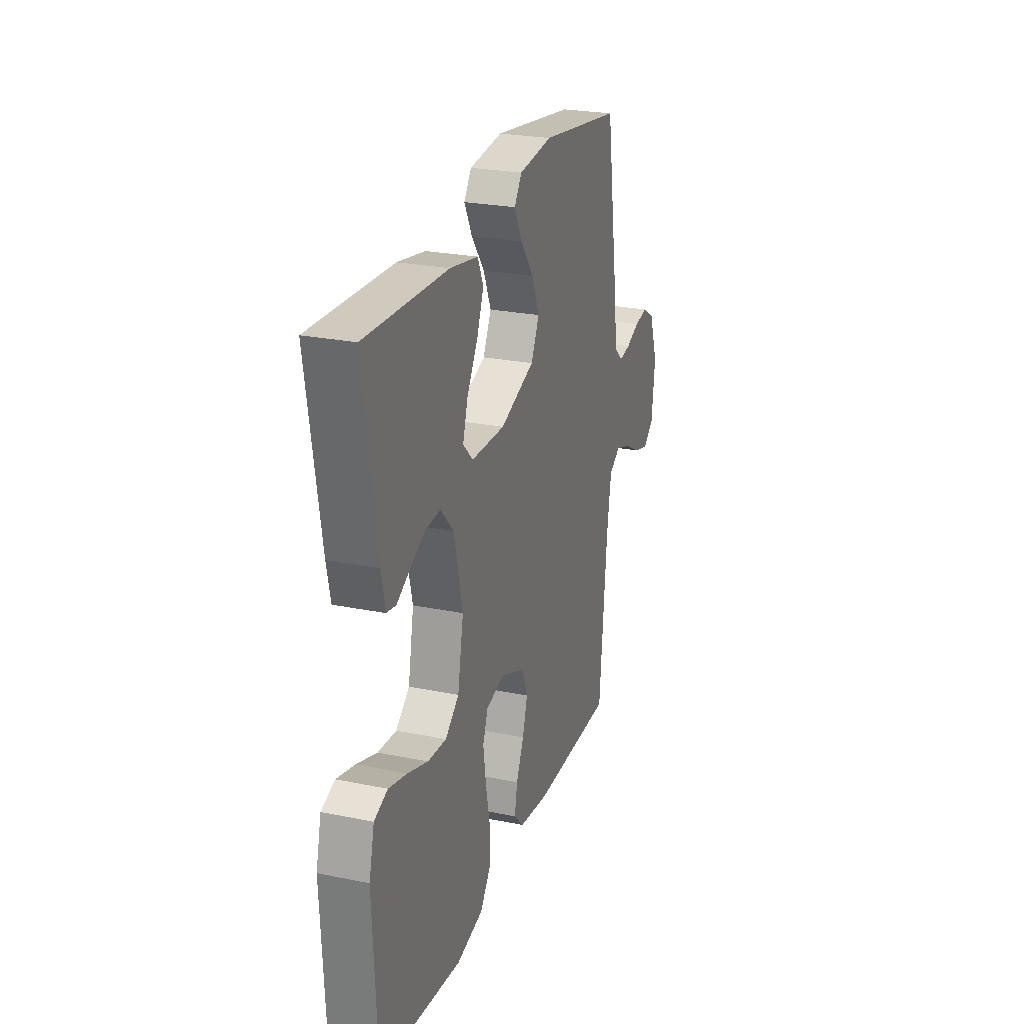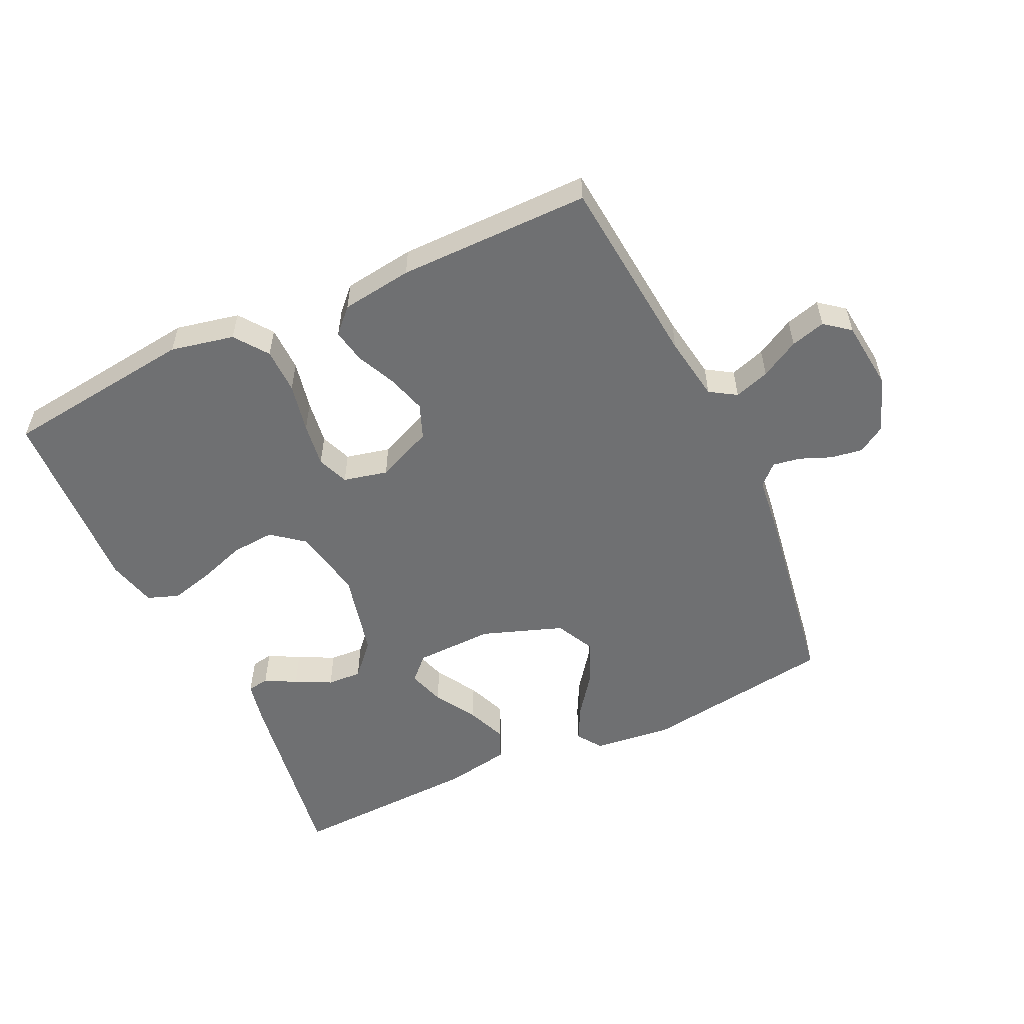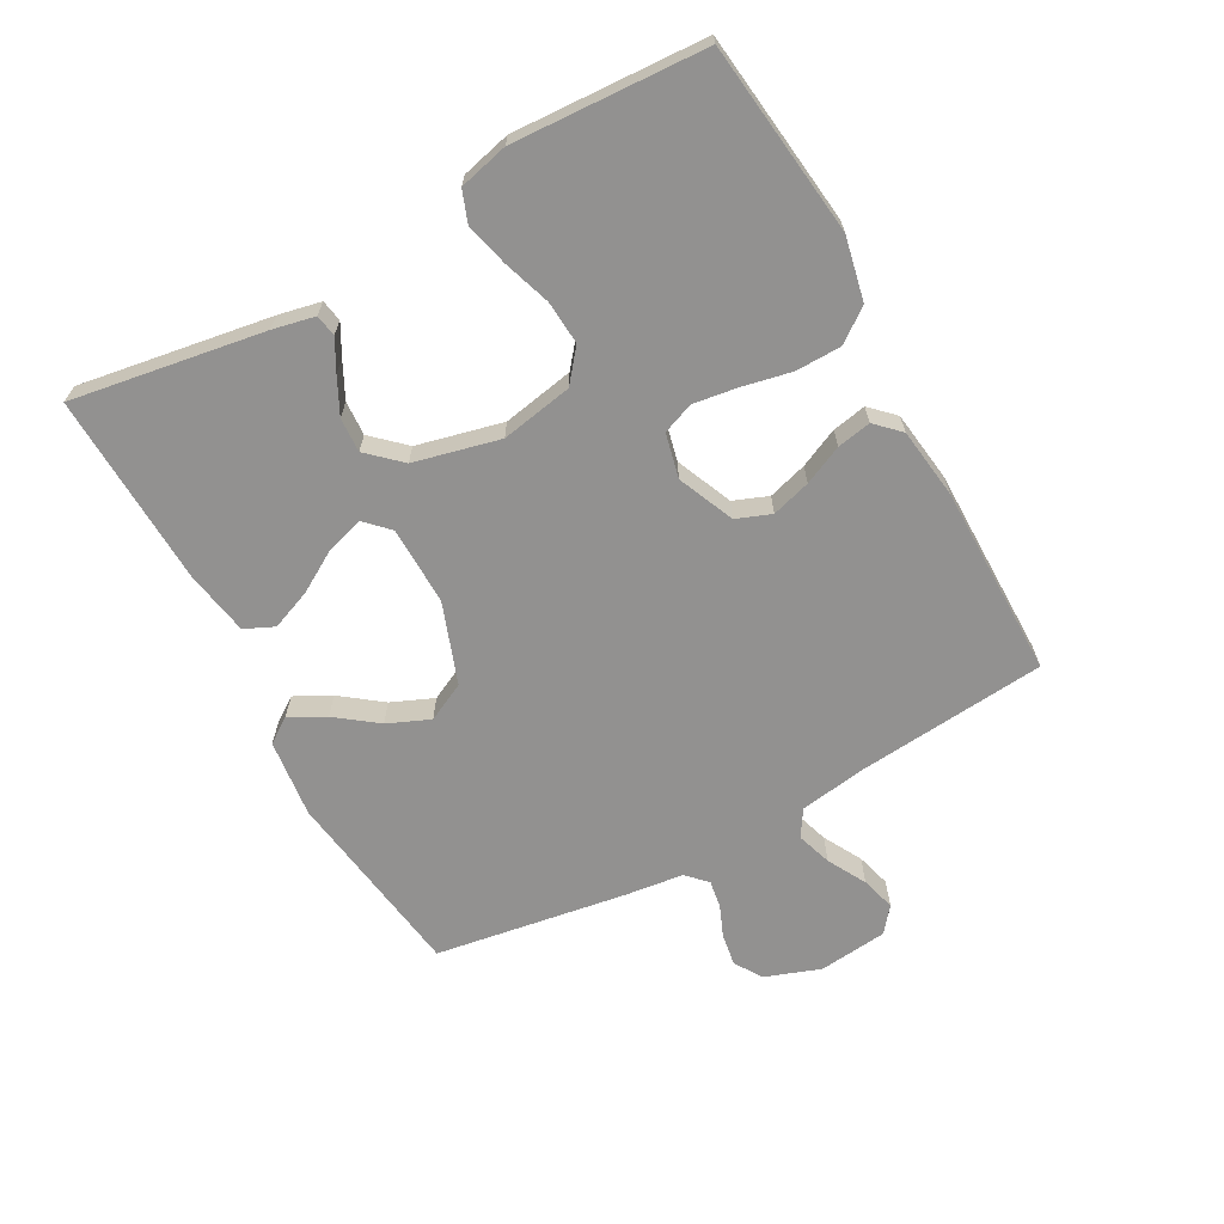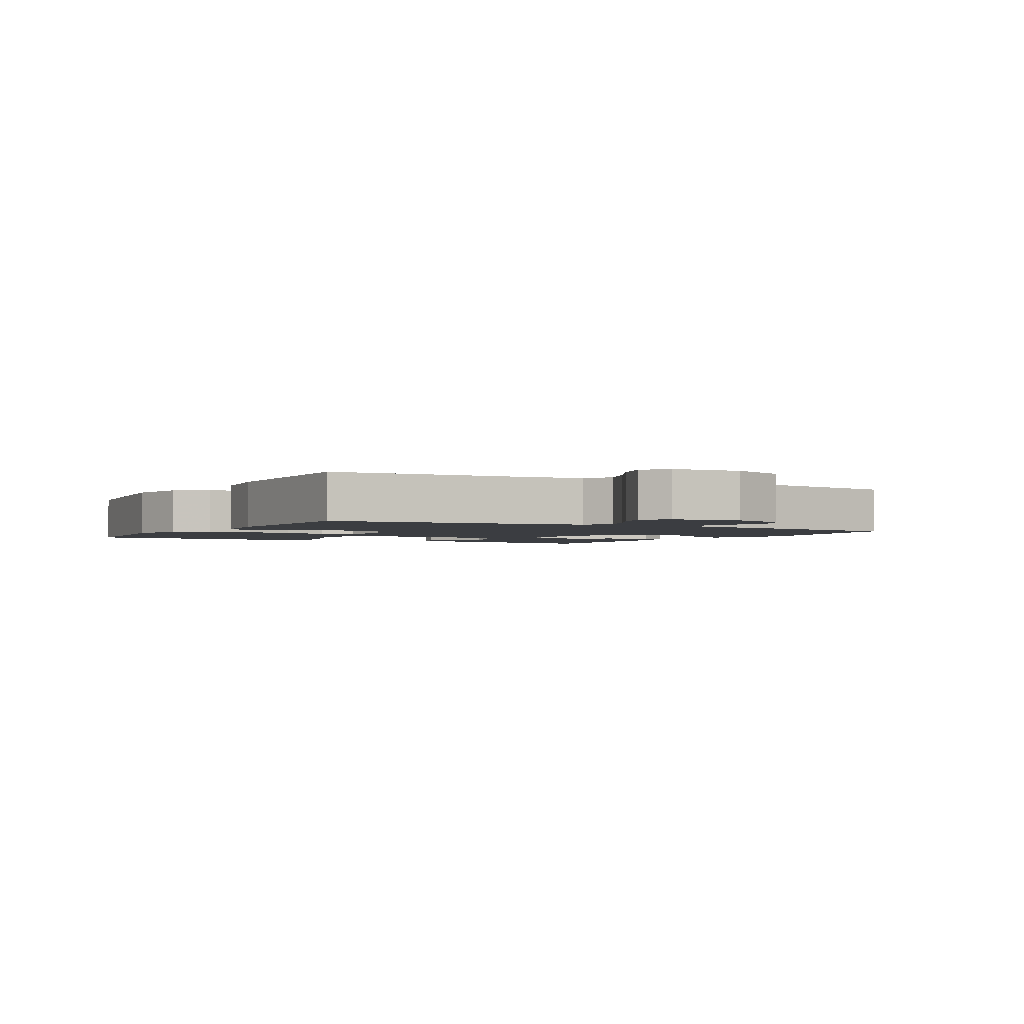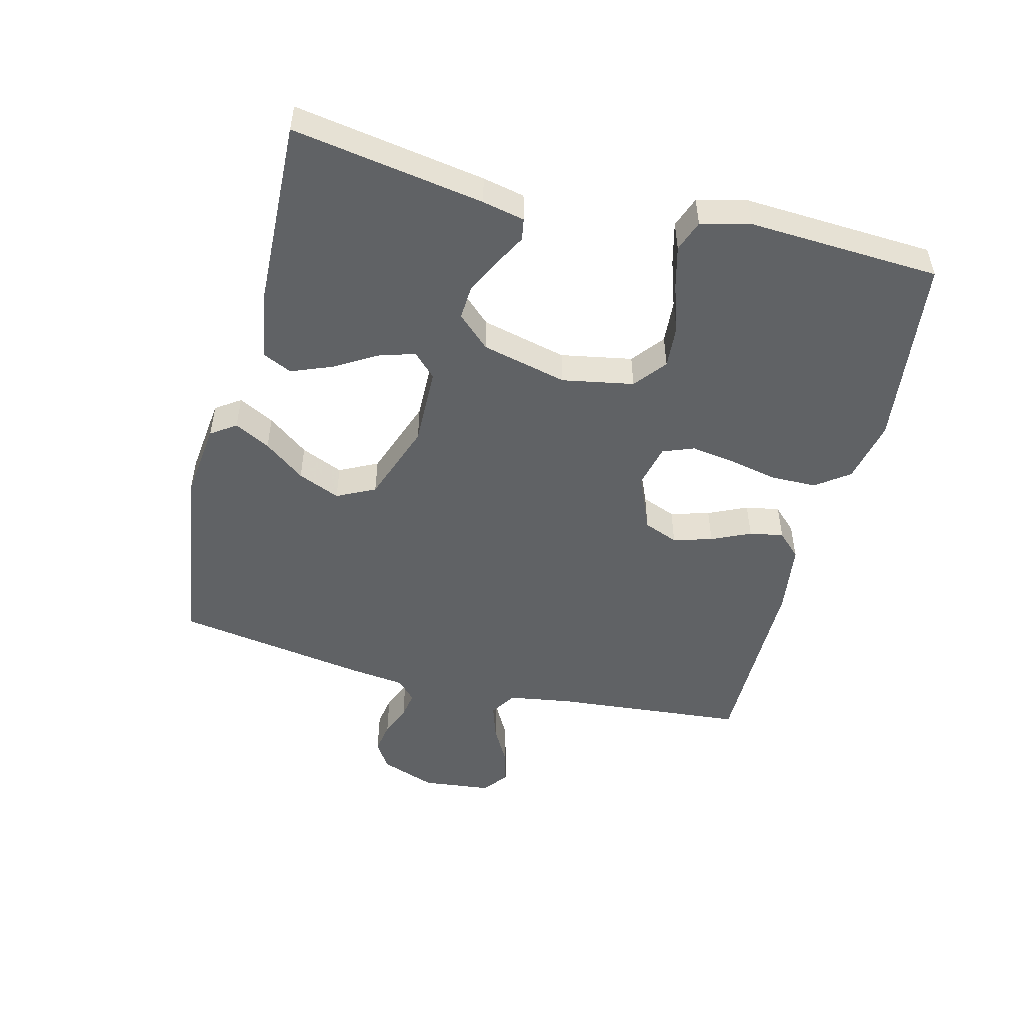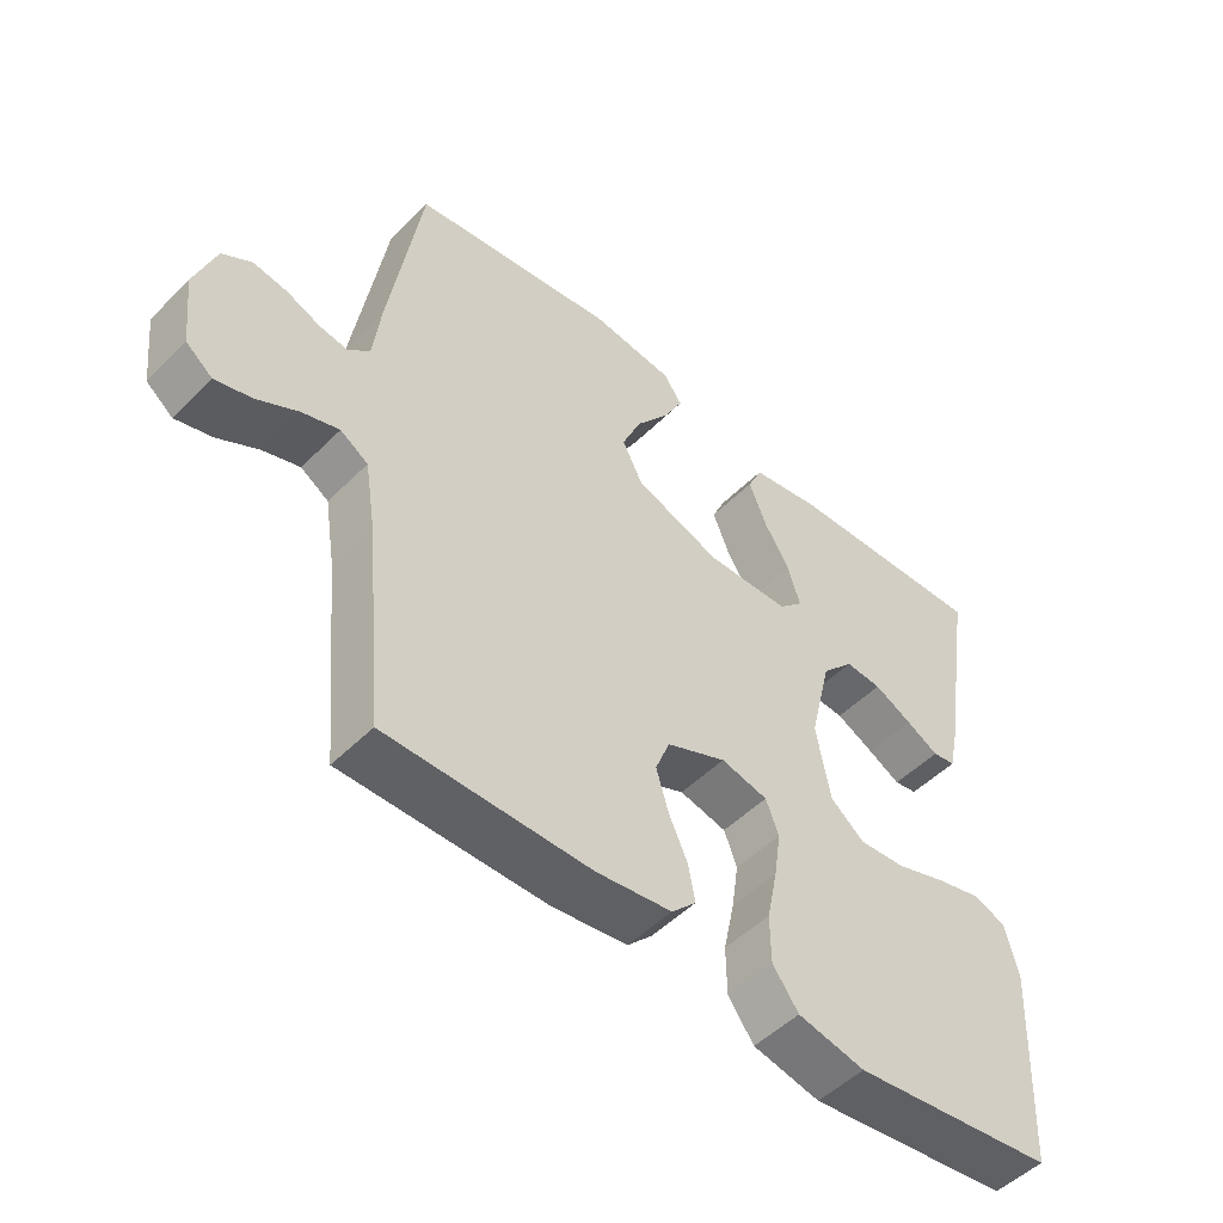
<metadata>
{"format":"obj","ext":"obj","renderer":"f3d","projection":"perspective","resolution":1024,"background":"white","views":[{"elev":25.0,"azim":108.3,"up":"+Z"},{"elev":-54.8,"azim":-154.8,"up":"+Y"},{"elev":-66.1,"azim":118.7,"up":"+Y"},{"elev":-2.3,"azim":-119.5,"up":"+Y"},{"elev":-50.5,"azim":75.7,"up":"+Y"},{"elev":-50.4,"azim":-42.7,"up":"+Z"}]}
</metadata>
<code>
v -0.5 0.07 0.5
v -0.2 0.07 0.543
v -0.078 0.07 0.529
v -0.051 0.07 0.49
v -0.08 0.07 0.434
v -0.128 0.07 0.37
v -0.156 0.07 0.304
v -0.126 0.07 0.244
v 0 0.07 0.199
v 0.123 0.07 0.202
v 0.159 0.07 0.238
v 0.141 0.07 0.296
v 0.102 0.07 0.361
v 0.077 0.07 0.424
v 0.098 0.07 0.47
v 0.2 0.07 0.488
v 0.5 0.07 0.5
v 0.452 0.07 0.2
v 0.438 0.07 0.134
v 0.404 0.07 0.128
v 0.356 0.07 0.154
v 0.3 0.07 0.182
v 0.246 0.07 0.185
v 0.199 0.07 0.134
v 0.167 0.07 0
v 0.188 0.07 -0.112
v 0.238 0.07 -0.152
v 0.306 0.07 -0.147
v 0.38 0.07 -0.122
v 0.447 0.07 -0.105
v 0.496 0.07 -0.123
v 0.515 0.07 -0.2
v 0.5 0.07 -0.5
v 0.2 0.07 -0.536
v 0.101 0.07 -0.515
v 0.063 0.07 -0.463
v 0.062 0.07 -0.392
v 0.078 0.07 -0.315
v 0.088 0.07 -0.246
v 0.069 0.07 -0.197
v 0 0.07 -0.181
v -0.088 0.07 -0.219
v -0.109 0.07 -0.273
v -0.091 0.07 -0.334
v -0.063 0.07 -0.395
v -0.053 0.07 -0.448
v -0.089 0.07 -0.485
v -0.2 0.07 -0.5
v -0.5 0.07 -0.5
v -0.528 0.07 -0.2
v -0.544 0.07 -0.099
v -0.585 0.07 -0.073
v -0.64 0.07 -0.091
v -0.7 0.07 -0.124
v -0.754 0.07 -0.139
v -0.793 0.07 -0.108
v -0.805 0.07 0
v -0.774 0.07 0.087
v -0.731 0.07 0.114
v -0.681 0.07 0.106
v -0.632 0.07 0.086
v -0.589 0.07 0.079
v -0.558 0.07 0.109
v -0.547 0.07 0.2
v -0.5 0 0.5
v -0.2 0 0.543
v -0.078 0 0.529
v -0.051 0 0.49
v -0.08 0 0.434
v -0.128 0 0.37
v -0.156 0 0.304
v -0.126 0 0.244
v 0 0 0.199
v 0.123 0 0.202
v 0.159 0 0.238
v 0.141 0 0.296
v 0.102 0 0.361
v 0.077 0 0.424
v 0.098 0 0.47
v 0.2 0 0.488
v 0.5 0 0.5
v 0.452 0 0.2
v 0.438 0 0.134
v 0.404 0 0.128
v 0.356 0 0.154
v 0.3 0 0.182
v 0.246 0 0.185
v 0.199 0 0.134
v 0.167 0 0
v 0.188 0 -0.112
v 0.238 0 -0.152
v 0.306 0 -0.147
v 0.38 0 -0.122
v 0.447 0 -0.105
v 0.496 0 -0.123
v 0.515 0 -0.2
v 0.5 0 -0.5
v 0.2 0 -0.536
v 0.101 0 -0.515
v 0.063 0 -0.463
v 0.062 0 -0.392
v 0.078 0 -0.315
v 0.088 0 -0.246
v 0.069 0 -0.197
v 0 0 -0.181
v -0.088 0 -0.219
v -0.109 0 -0.273
v -0.091 0 -0.334
v -0.063 0 -0.395
v -0.053 0 -0.448
v -0.089 0 -0.485
v -0.2 0 -0.5
v -0.5 0 -0.5
v -0.528 0 -0.2
v -0.544 0 -0.099
v -0.585 0 -0.073
v -0.64 0 -0.091
v -0.7 0 -0.124
v -0.754 0 -0.139
v -0.793 0 -0.108
v -0.805 0 0
v -0.774 0 0.087
v -0.731 0 0.114
v -0.681 0 0.106
v -0.632 0 0.086
v -0.589 0 0.079
v -0.558 0 0.109
v -0.547 0 0.2
f 63 64 1 2
f 58 59 60 61
f 58 61 62
f 57 58 62
f 56 57 62
f 53 54 55 56
f 52 53 56 62
f 51 52 62 63
f 47 48 49 50
f 44 45 46 47
f 43 44 47 50
f 42 43 50 51
f 35 36 37 38
f 35 38 39
f 34 35 39
f 33 34 39
f 32 33 39 40
f 28 29 30 31
f 28 31 32 40
f 18 19 20 21
f 18 21 22
f 17 18 22 23
f 12 13 14 15
f 11 12 15 16
f 3 4 5 6
f 3 6 7
f 2 3 7
f 63 2 7
f 41 42 51 63
f 41 63 7 8
f 27 28 40 41
f 26 27 41
f 25 26 41 8
f 16 17 23 24
f 11 16 24 25
f 10 11 25
f 9 10 25
f 8 9 25
f 66 65 128 127
f 125 124 123 122
f 126 125 122
f 126 122 121
f 126 121 120
f 120 119 118 117
f 126 120 117 116
f 127 126 116 115
f 114 113 112 111
f 111 110 109 108
f 114 111 108 107
f 115 114 107 106
f 102 101 100 99
f 103 102 99
f 103 99 98
f 103 98 97
f 104 103 97 96
f 95 94 93 92
f 104 96 95 92
f 85 84 83 82
f 86 85 82
f 87 86 82 81
f 79 78 77 76
f 80 79 76 75
f 70 69 68 67
f 71 70 67
f 71 67 66
f 71 66 127
f 127 115 106 105
f 72 71 127 105
f 105 104 92 91
f 105 91 90
f 72 105 90 89
f 88 87 81 80
f 89 88 80 75
f 89 75 74
f 89 74 73
f 89 73 72
f 1 65 66 2
f 2 66 67 3
f 3 67 68 4
f 4 68 69 5
f 5 69 70 6
f 6 70 71 7
f 7 71 72 8
f 8 72 73 9
f 9 73 74 10
f 10 74 75 11
f 11 75 76 12
f 12 76 77 13
f 13 77 78 14
f 14 78 79 15
f 15 79 80 16
f 16 80 81 17
f 17 81 82 18
f 18 82 83 19
f 19 83 84 20
f 20 84 85 21
f 21 85 86 22
f 22 86 87 23
f 23 87 88 24
f 24 88 89 25
f 25 89 90 26
f 26 90 91 27
f 27 91 92 28
f 28 92 93 29
f 29 93 94 30
f 30 94 95 31
f 31 95 96 32
f 32 96 97 33
f 33 97 98 34
f 34 98 99 35
f 35 99 100 36
f 36 100 101 37
f 37 101 102 38
f 38 102 103 39
f 39 103 104 40
f 40 104 105 41
f 41 105 106 42
f 42 106 107 43
f 43 107 108 44
f 44 108 109 45
f 45 109 110 46
f 46 110 111 47
f 47 111 112 48
f 48 112 113 49
f 49 113 114 50
f 50 114 115 51
f 51 115 116 52
f 52 116 117 53
f 53 117 118 54
f 54 118 119 55
f 55 119 120 56
f 56 120 121 57
f 57 121 122 58
f 58 122 123 59
f 59 123 124 60
f 60 124 125 61
f 61 125 126 62
f 62 126 127 63
f 63 127 128 64
f 64 128 65 1

</code>
